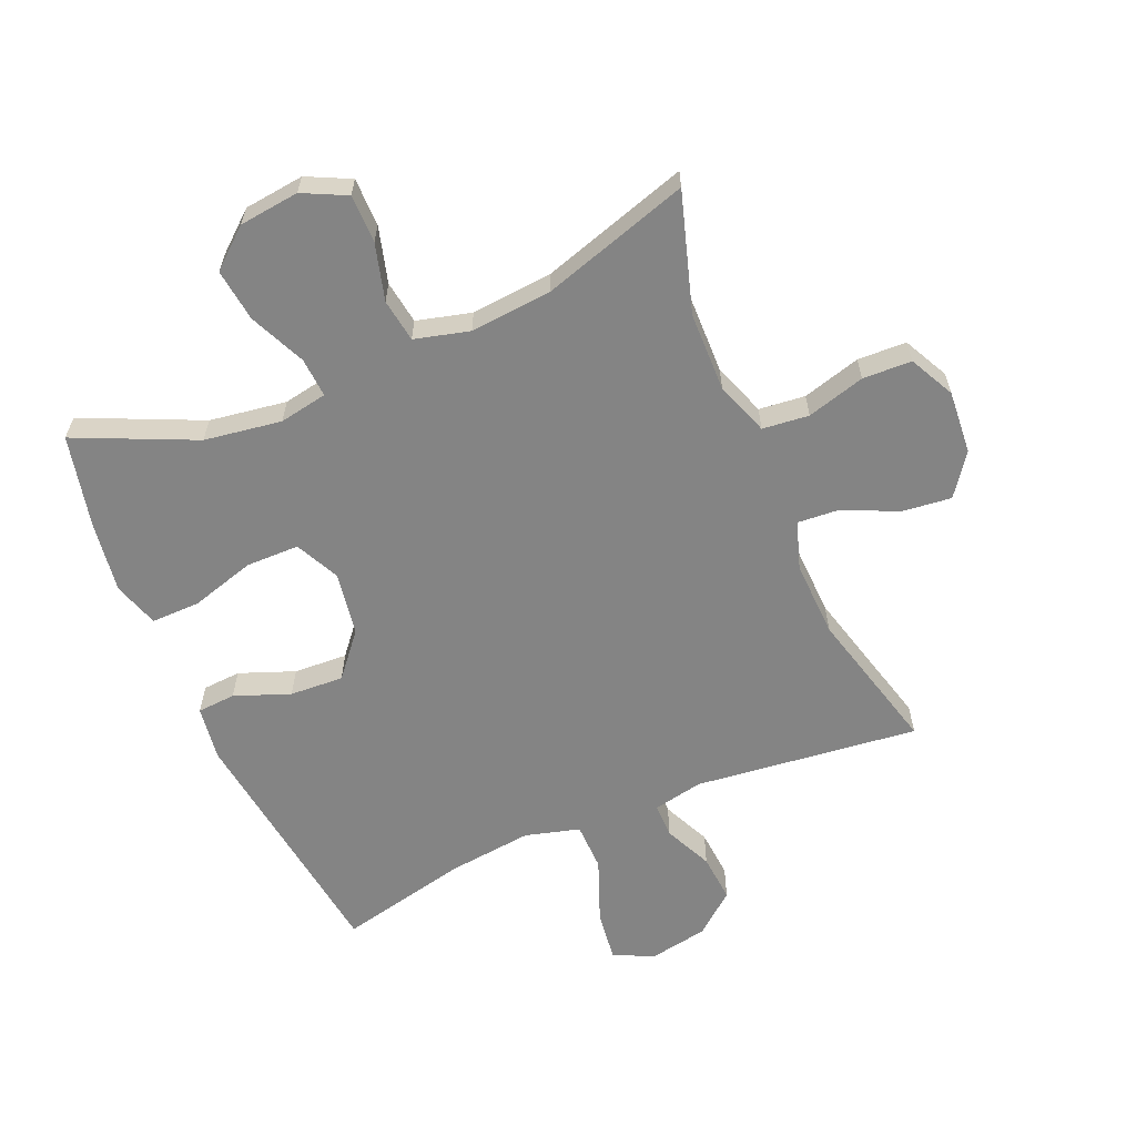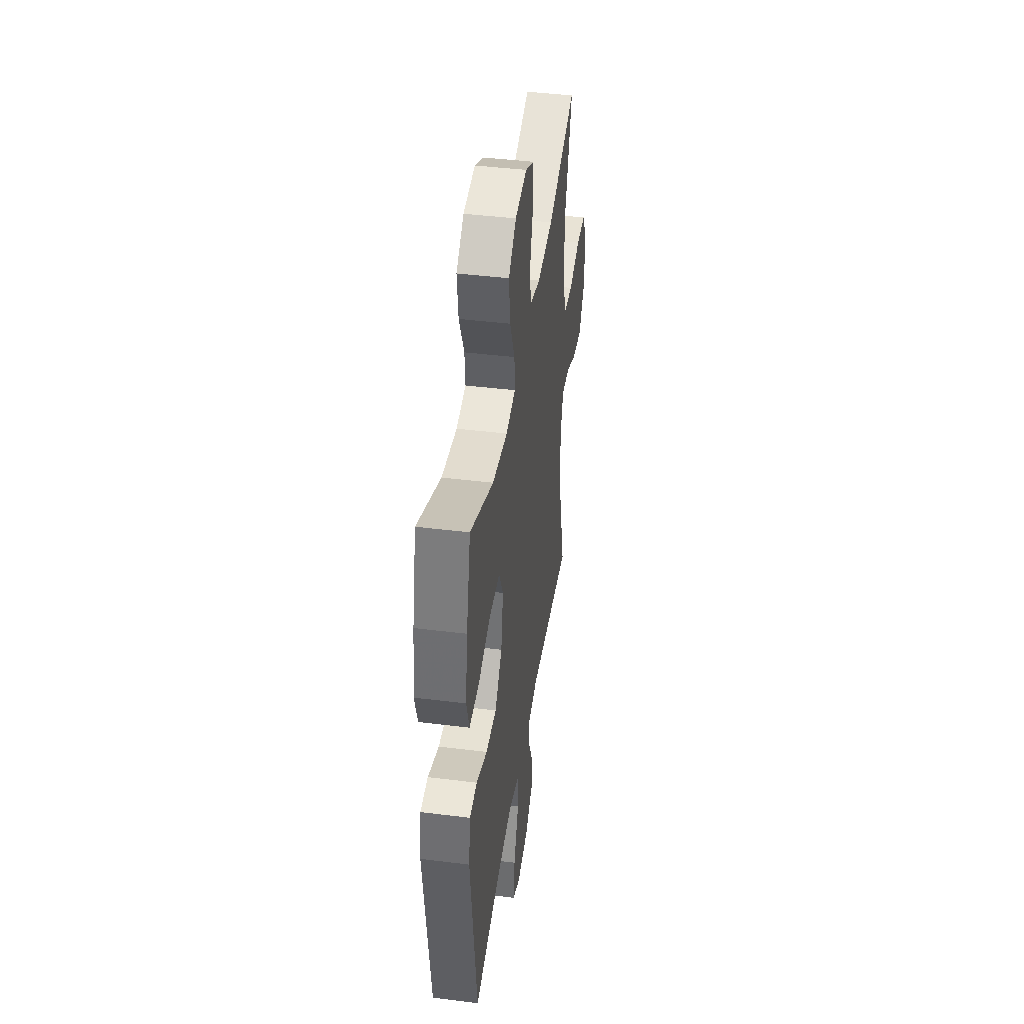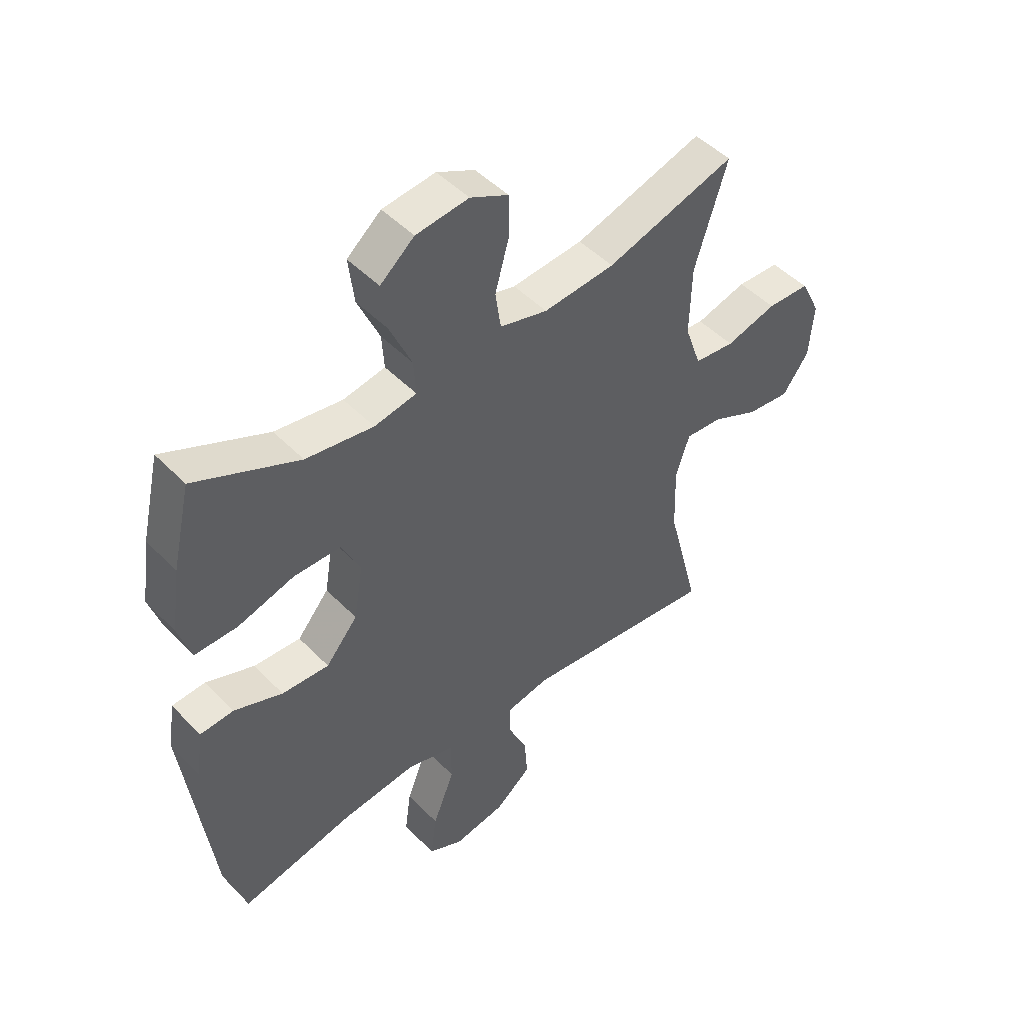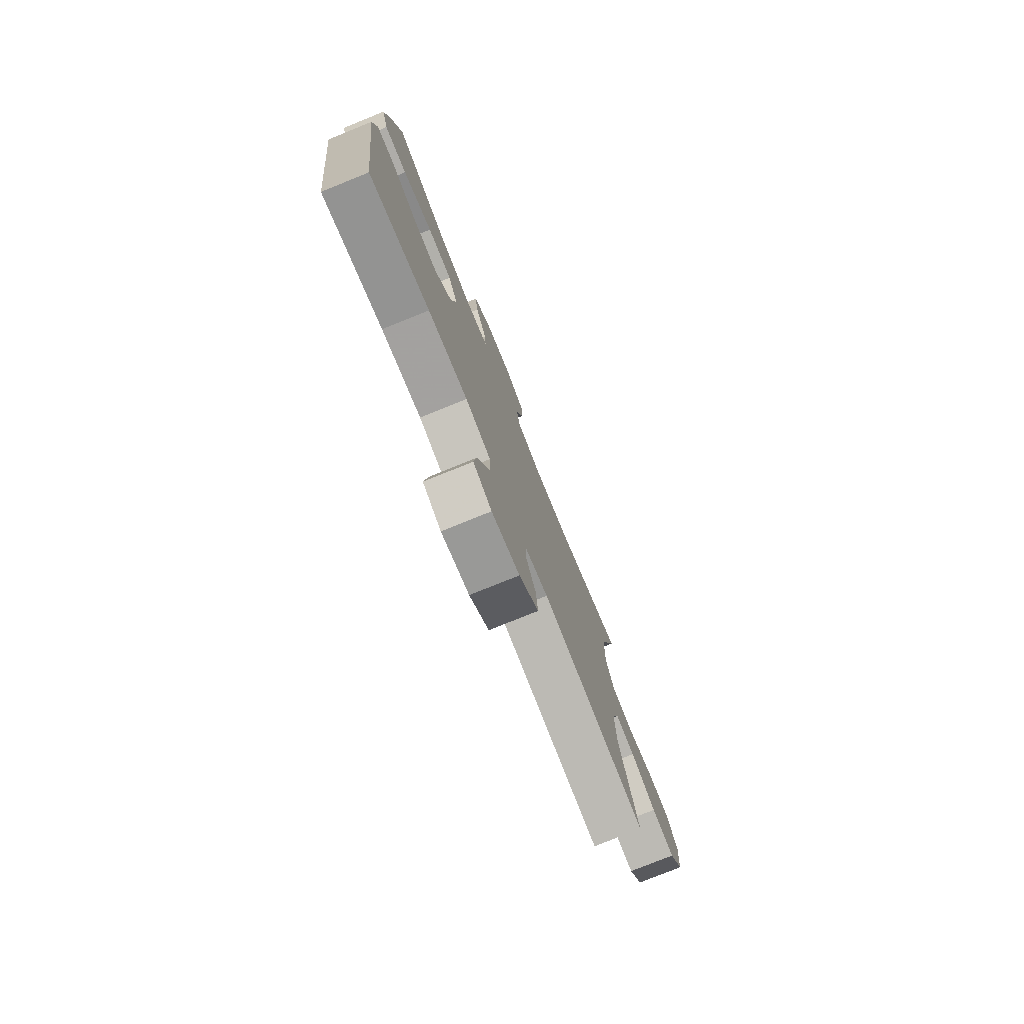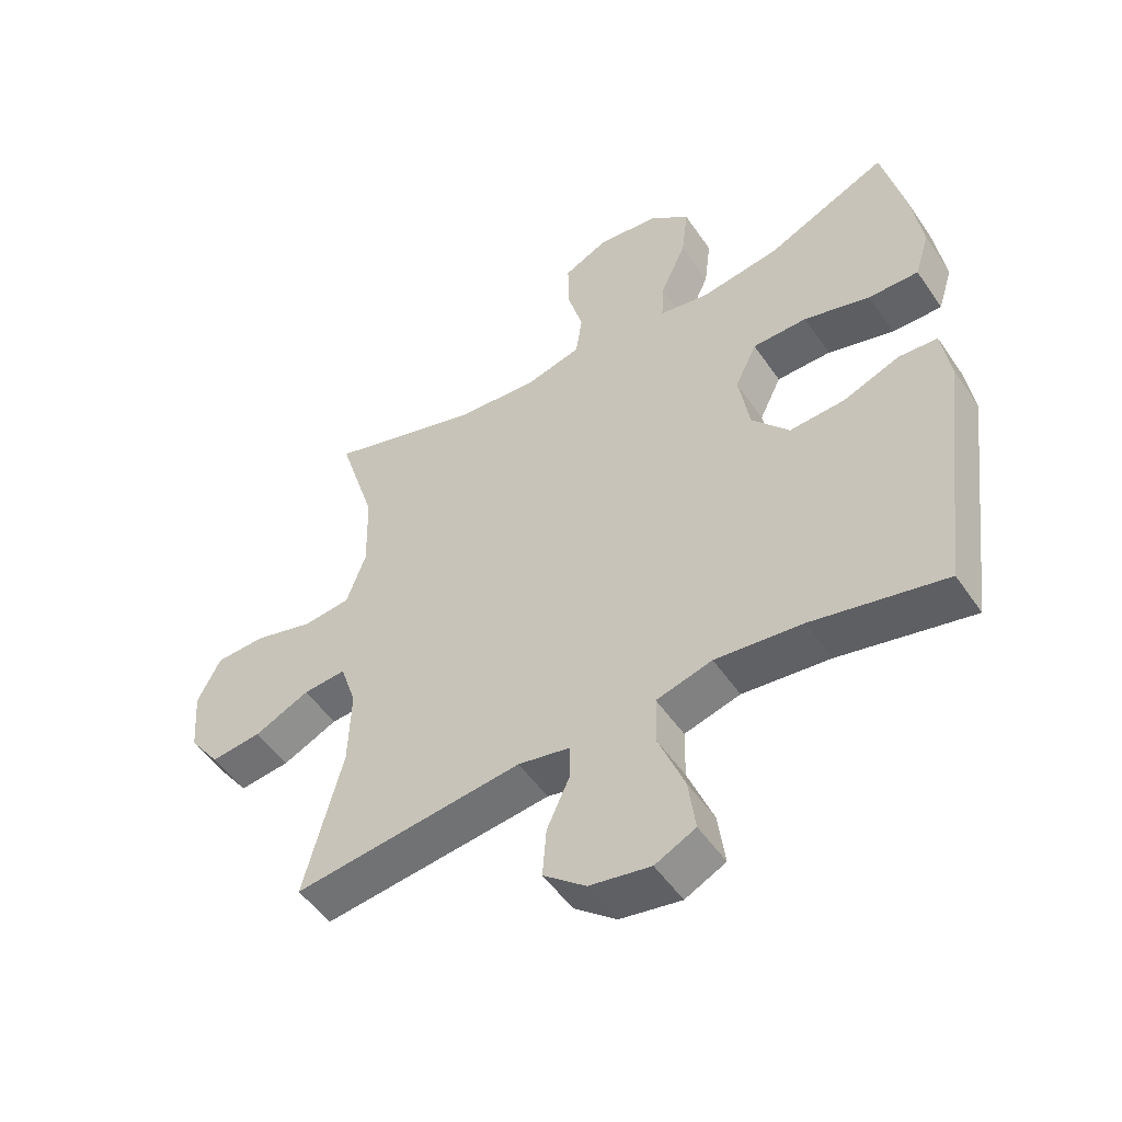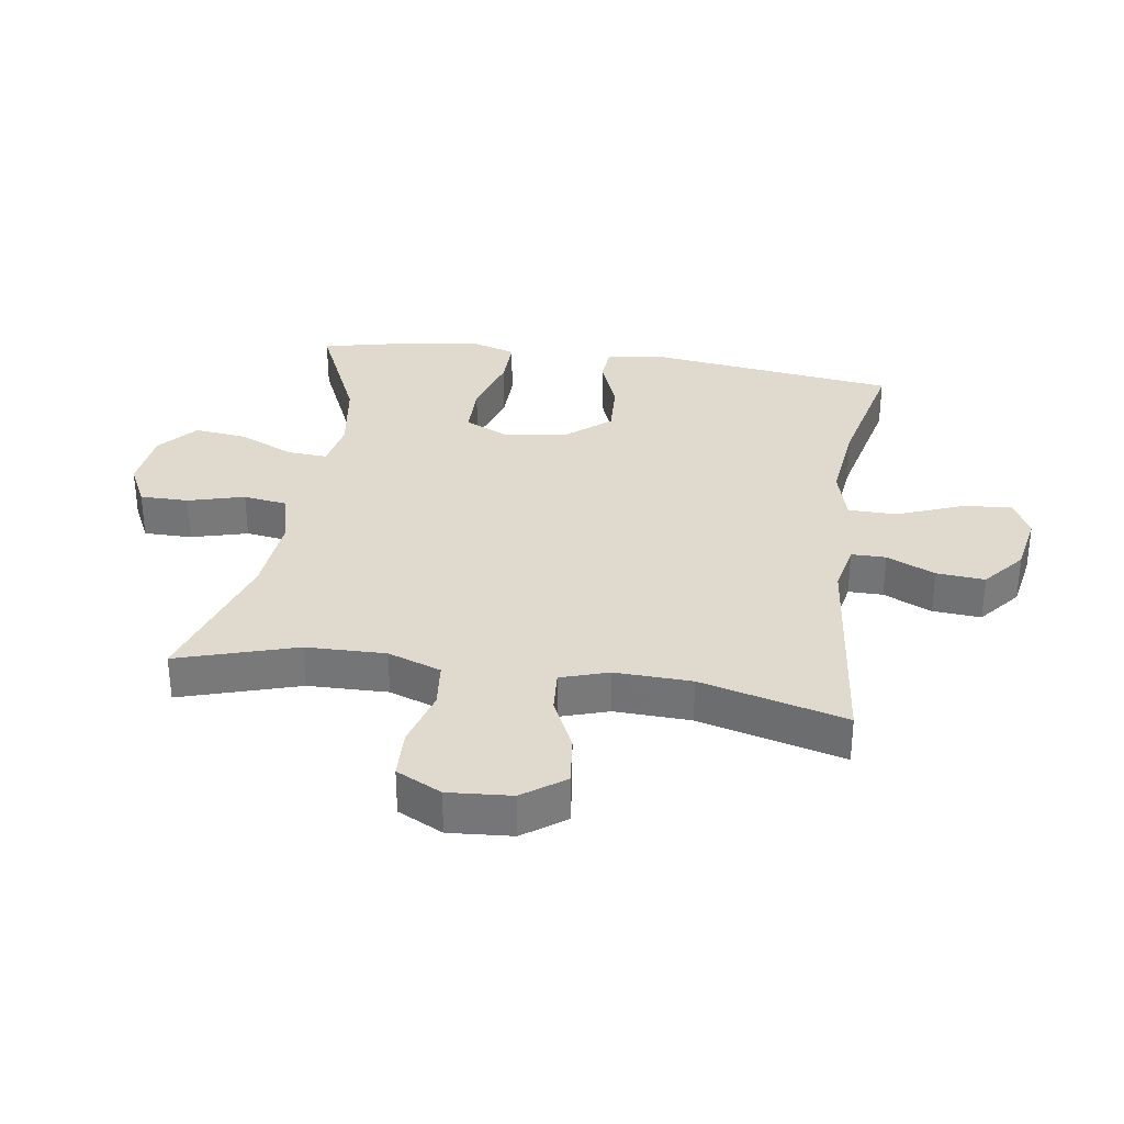
<metadata>
{"format":"obj","ext":"obj","renderer":"f3d","projection":"perspective","resolution":1024,"background":"white","views":[{"elev":-61.3,"azim":23.3,"up":"+Y"},{"elev":43.0,"azim":-81.6,"up":"+Z"},{"elev":47.9,"azim":-41.4,"up":"+Z"},{"elev":-77.9,"azim":-68.0,"up":"+Z"},{"elev":-51.4,"azim":-146.7,"up":"+Z"},{"elev":32.6,"azim":98.7,"up":"+Y"}]}
</metadata>
<code>
v -0.5 0.07 -0.5
v -0.551 0.07 -0.098
v -0.538 0.07 -0.011
v -0.477 0.07 -0.007
v -0.389 0.07 -0.041
v -0.303 0.07 -0.046
v -0.245 0.07 0.023
v -0.228 0.07 0.124
v -0.262 0.07 0.195
v -0.347 0.07 0.196
v -0.45 0.07 0.166
v -0.528 0.07 0.165
v -0.551 0.07 0.238
v -0.534 0.07 0.352
v -0.5 0.07 0.5
v -0.311 0.07 0.414
v -0.188 0.07 0.395
v -0.111 0.07 0.409
v -0.115 0.07 0.472
v -0.155 0.07 0.562
v -0.165 0.07 0.646
v -0.103 0.07 0.698
v -0.007 0.07 0.709
v 0.062 0.07 0.675
v 0.062 0.07 0.598
v 0.037 0.07 0.508
v 0.047 0.07 0.439
v 0.134 0.07 0.416
v 0.264 0.07 0.427
v 0.5 0.07 0.5
v 0.441 0.07 0.311
v 0.438 0.07 0.184
v 0.468 0.07 0.099
v 0.542 0.07 0.091
v 0.635 0.07 0.117
v 0.713 0.07 0.114
v 0.749 0.07 0.042
v 0.741 0.07 -0.059
v 0.693 0.07 -0.125
v 0.614 0.07 -0.116
v 0.528 0.07 -0.076
v 0.461 0.07 -0.071
v 0.436 0.07 -0.147
v 0.44 0.07 -0.269
v 0.5 0.07 -0.5
v 0.143 0.07 -0.458
v 0.063 0.07 -0.474
v 0.063 0.07 -0.529
v 0.098 0.07 -0.606
v 0.104 0.07 -0.683
v 0.038 0.07 -0.737
v -0.057 0.07 -0.754
v -0.12 0.07 -0.723
v -0.109 0.07 -0.641
v -0.069 0.07 -0.54
v -0.07 0.07 -0.463
v -0.157 0.07 -0.439
v -0.293 0.07 -0.454
v -0.5 0 -0.5
v -0.551 0 -0.098
v -0.538 0 -0.011
v -0.477 0 -0.007
v -0.389 0 -0.041
v -0.303 0 -0.046
v -0.245 0 0.023
v -0.228 0 0.124
v -0.262 0 0.195
v -0.347 0 0.196
v -0.45 0 0.166
v -0.528 0 0.165
v -0.551 0 0.238
v -0.534 0 0.352
v -0.5 0 0.5
v -0.311 0 0.414
v -0.188 0 0.395
v -0.111 0 0.409
v -0.115 0 0.472
v -0.155 0 0.562
v -0.165 0 0.646
v -0.103 0 0.698
v -0.007 0 0.709
v 0.062 0 0.675
v 0.062 0 0.598
v 0.037 0 0.508
v 0.047 0 0.439
v 0.134 0 0.416
v 0.264 0 0.427
v 0.5 0 0.5
v 0.441 0 0.311
v 0.438 0 0.184
v 0.468 0 0.099
v 0.542 0 0.091
v 0.635 0 0.117
v 0.713 0 0.114
v 0.749 0 0.042
v 0.741 0 -0.059
v 0.693 0 -0.125
v 0.614 0 -0.116
v 0.528 0 -0.076
v 0.461 0 -0.071
v 0.436 0 -0.147
v 0.44 0 -0.269
v 0.5 0 -0.5
v 0.143 0 -0.458
v 0.063 0 -0.474
v 0.063 0 -0.529
v 0.098 0 -0.606
v 0.104 0 -0.683
v 0.038 0 -0.737
v -0.057 0 -0.754
v -0.12 0 -0.723
v -0.109 0 -0.641
v -0.069 0 -0.54
v -0.07 0 -0.463
v -0.157 0 -0.439
v -0.293 0 -0.454
f 53 54 55
f 52 53 55
f 51 52 55
f 50 51 55
f 49 50 55
f 48 49 55
f 47 48 55 56
f 46 47 56 57
f 44 45 46
f 43 44 46 57
f 39 40 41
f 38 39 41
f 37 38 41
f 36 37 41
f 35 36 41
f 34 35 41
f 33 34 41 42
f 43 57 58
f 42 43 58
f 33 42 58
f 32 33 58
f 24 25 26
f 23 24 26
f 22 23 26
f 21 22 26
f 20 21 26
f 19 20 26
f 18 19 26 27
f 14 15 16
f 13 14 16
f 12 13 16
f 11 12 16
f 10 11 16
f 9 10 16 17
f 8 9 17 18
f 3 4 5
f 2 3 5
f 1 2 5
f 58 1 5
f 58 5 6
f 58 6 7
f 32 58 7
f 31 32 7
f 31 7 8
f 30 31 8
f 29 30 8
f 28 29 8
f 8 18 27 28
f 113 112 111
f 113 111 110
f 113 110 109
f 113 109 108
f 113 108 107
f 113 107 106
f 114 113 106 105
f 115 114 105 104
f 104 103 102
f 115 104 102 101
f 99 98 97
f 99 97 96
f 99 96 95
f 99 95 94
f 99 94 93
f 99 93 92
f 100 99 92 91
f 116 115 101
f 116 101 100
f 116 100 91
f 116 91 90
f 84 83 82
f 84 82 81
f 84 81 80
f 84 80 79
f 84 79 78
f 84 78 77
f 85 84 77 76
f 74 73 72
f 74 72 71
f 74 71 70
f 74 70 69
f 74 69 68
f 75 74 68 67
f 76 75 67 66
f 63 62 61
f 63 61 60
f 63 60 59
f 63 59 116
f 64 63 116
f 65 64 116
f 65 116 90
f 65 90 89
f 66 65 89
f 66 89 88
f 66 88 87
f 66 87 86
f 86 85 76 66
f 1 59 60 2
f 2 60 61 3
f 3 61 62 4
f 4 62 63 5
f 5 63 64 6
f 6 64 65 7
f 7 65 66 8
f 8 66 67 9
f 9 67 68 10
f 10 68 69 11
f 11 69 70 12
f 12 70 71 13
f 13 71 72 14
f 14 72 73 15
f 15 73 74 16
f 16 74 75 17
f 17 75 76 18
f 18 76 77 19
f 19 77 78 20
f 20 78 79 21
f 21 79 80 22
f 22 80 81 23
f 23 81 82 24
f 24 82 83 25
f 25 83 84 26
f 26 84 85 27
f 27 85 86 28
f 28 86 87 29
f 29 87 88 30
f 30 88 89 31
f 31 89 90 32
f 32 90 91 33
f 33 91 92 34
f 34 92 93 35
f 35 93 94 36
f 36 94 95 37
f 37 95 96 38
f 38 96 97 39
f 39 97 98 40
f 40 98 99 41
f 41 99 100 42
f 42 100 101 43
f 43 101 102 44
f 44 102 103 45
f 45 103 104 46
f 46 104 105 47
f 47 105 106 48
f 48 106 107 49
f 49 107 108 50
f 50 108 109 51
f 51 109 110 52
f 52 110 111 53
f 53 111 112 54
f 54 112 113 55
f 55 113 114 56
f 56 114 115 57
f 57 115 116 58
f 58 116 59 1

</code>
